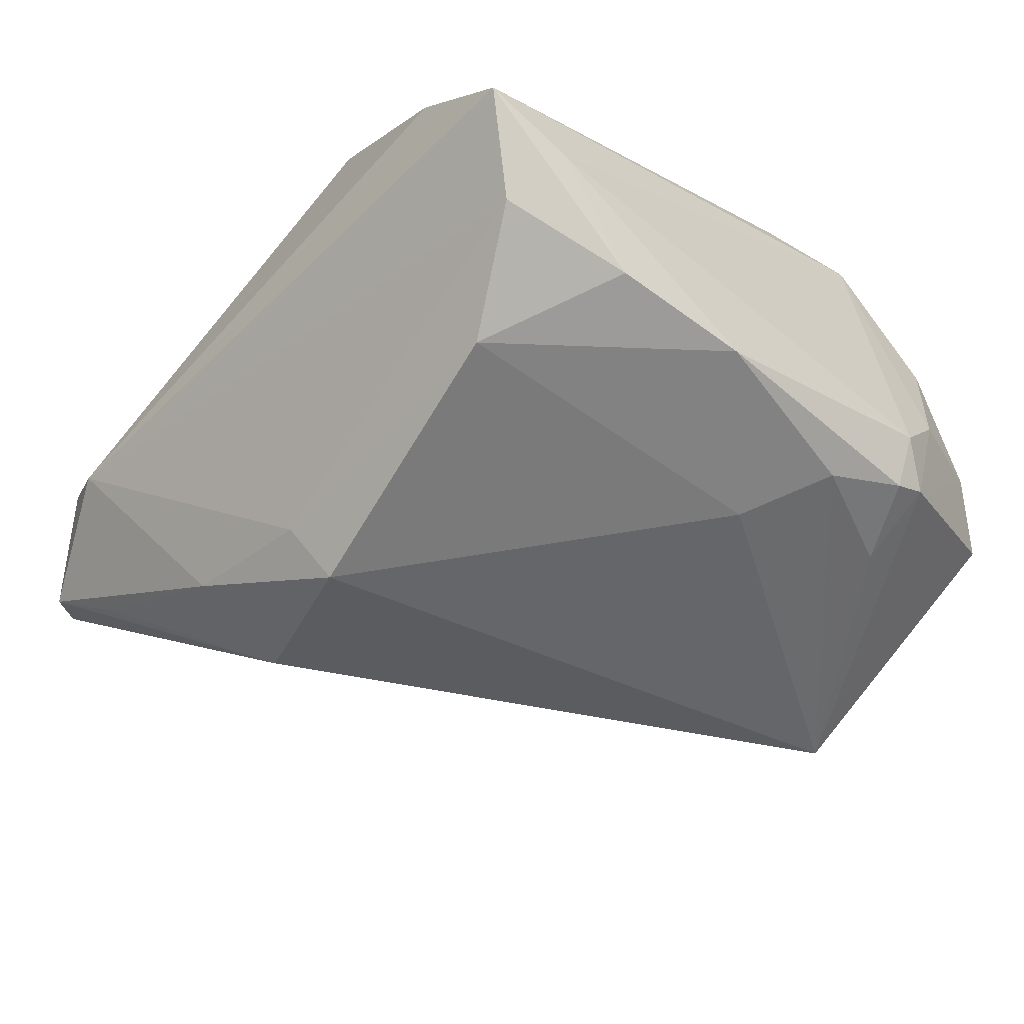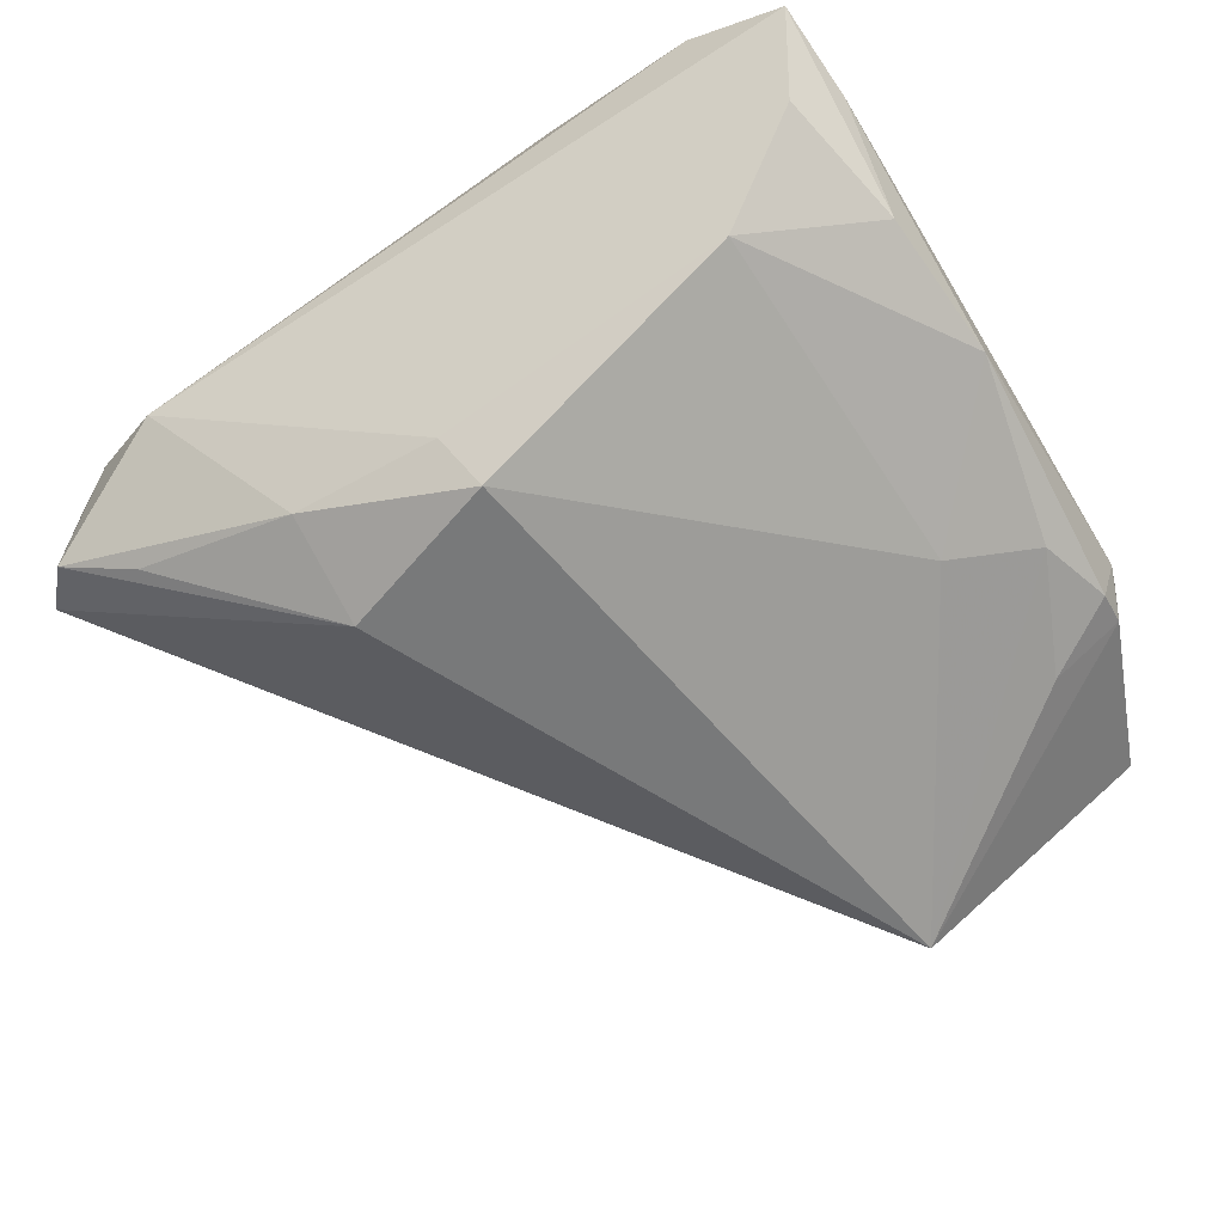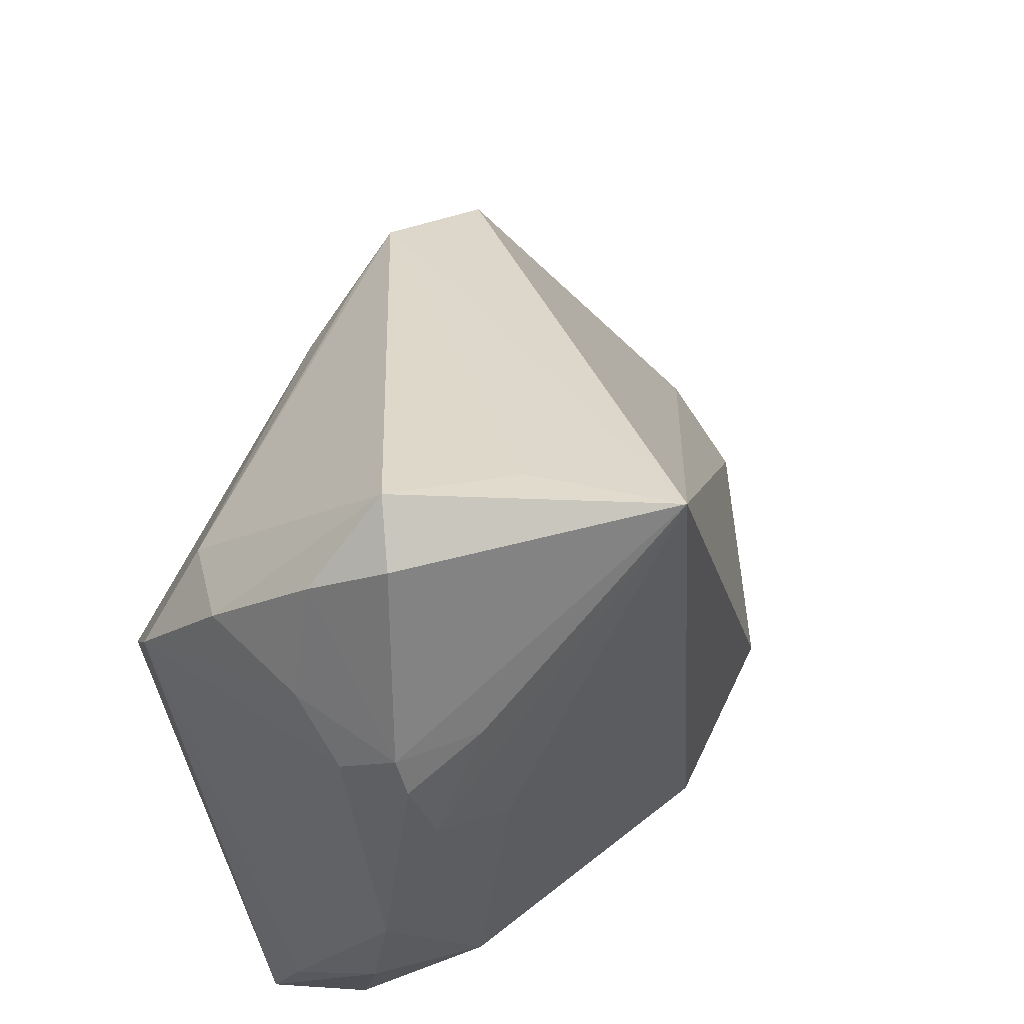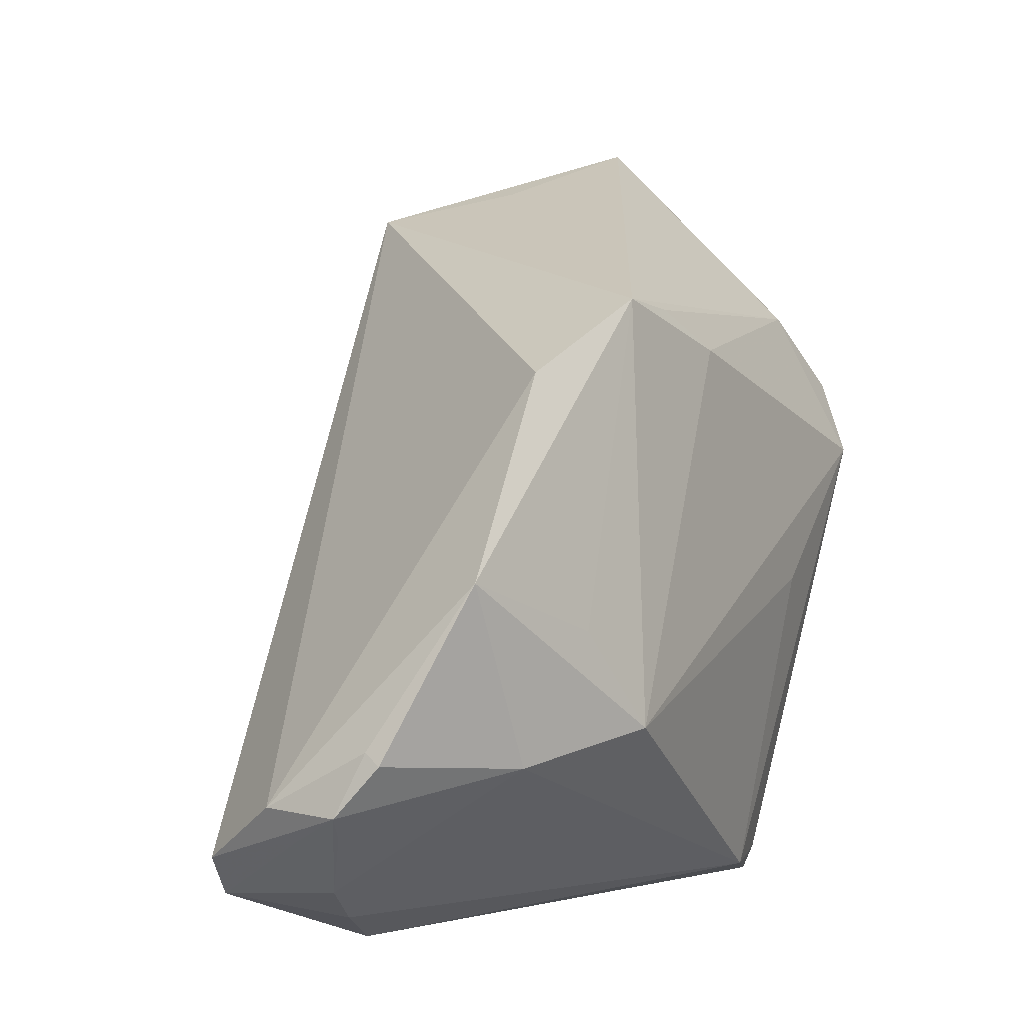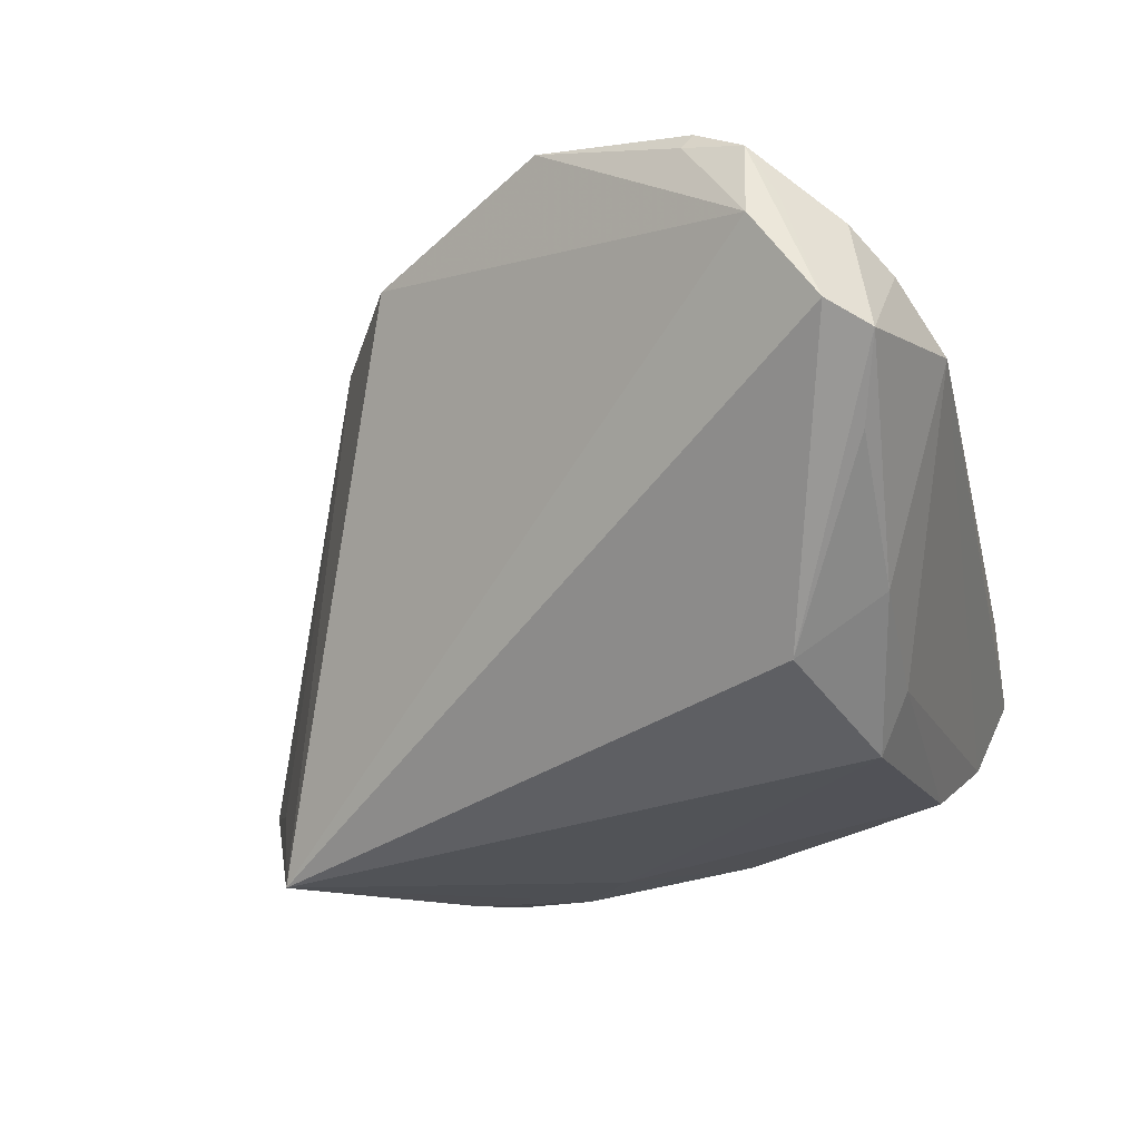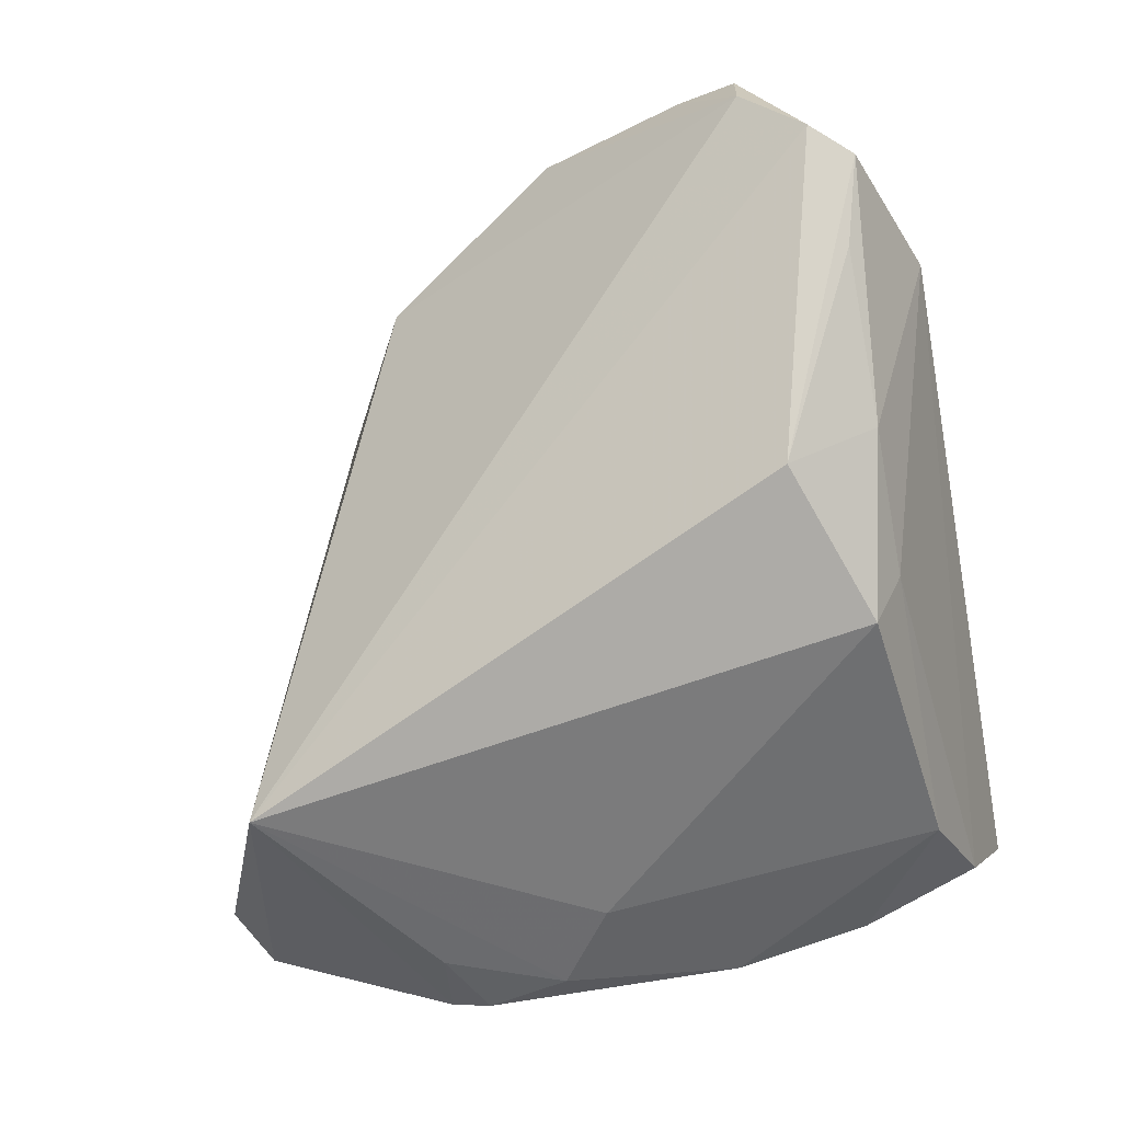
<metadata>
{"format":"obj","ext":"obj","renderer":"f3d","projection":"perspective","resolution":1024,"background":"white","views":[{"elev":-35.3,"azim":48.1,"up":"+Z"},{"elev":-57.7,"azim":31.8,"up":"+Z"},{"elev":53.4,"azim":117.6,"up":"+Y"},{"elev":0.7,"azim":-59.7,"up":"+Y"},{"elev":-40.8,"azim":-76.6,"up":"+Z"},{"elev":-76.4,"azim":-79.1,"up":"+Z"}]}
</metadata>
<code>
v -0.02158 -0.03118 -0.0232
v -0.04518 -0.03699 -0.0001212
v -0.05076 -0.03459 -0.01285
v 0.03781 0.02418 0.02089
v -0.0589 -0.02332 -0.001319
v 0.04328 -0.03057 0.002532
v 0.008308 0.04625 -0.03006
v 0.03367 0.01535 0.02573
v 0.04397 -0.004921 -0.01185
v -0.0284 -0.01609 0.02796
v -0.05317 0.000613 0.02099
v -0.04353 -0.01946 0.02118
v -0.05708 -0.02638 0.006646
v 0.03346 0.05139 -0.008806
v -0.02248 0.03183 0.02321
v 0.03626 0.04689 -0.0008104
v 0.03957 0.01583 -0.01676
v 0.02917 0.03267 0.01824
v 0.02155 -0.03636 0.01806
v -0.05735 -0.02681 0.001713
v -0.04134 -0.03181 -0.01761
v -0.00431 -0.03088 -0.0236
v -0.03837 0.02291 0.01969
v 0.02789 0.05568 -0.005206
v 0.04274 -0.02122 -0.008834
v 0.04147 0.03031 -0.01323
v 0.01649 -0.001173 0.02586
v -0.0585 -0.01685 0.01099
v 0.04312 0.02733 -0.007323
v -0.01413 0.03105 0.02318
v 0.03827 0.03723 0.0102
v -0.001306 -0.02698 -0.03006
v 0.04119 0.0344 -0.00132
v -0.0357 -0.04099 -0.004015
v -0.03637 -0.005092 0.02511
v 0.03347 0.02942 -0.01927
v -0.05859 -0.01826 0.01269
v 0.04185 0.02564 -0.01476
v -0.0549 -0.02994 -0.01158
v 0.03035 0.00921 -0.02075
v 0.01142 -0.03705 0.021
v -0.005922 0.02669 0.02507
v 0.03945 -0.03597 -0.004702
v -0.02087 -0.02019 -0.03006
v 0.0152 0.04979 -0.01444
v 0.04232 -0.04053 0.007196
v -0.05156 -0.0331 0.002253
v -0.05986 -0.02382 0.007894
v 0.03102 -0.04099 0.01236
v 0.02926 -0.03128 -0.01606
f 44 7 32
f 24 7 45
f 11 23 5
f 23 7 5
f 46 8 19
f 1 34 3
f 22 34 1
f 32 22 1
f 1 44 32
f 37 12 11
f 37 48 12
f 11 12 10
f 14 7 24
f 50 22 32
f 32 7 40
f 40 50 32
f 9 50 40
f 39 5 7
f 39 44 3
f 7 44 39
f 48 5 39
f 49 34 46
f 46 19 49
f 3 44 21
f 21 1 3
f 44 1 21
f 28 5 48
f 48 37 28
f 11 5 28
f 28 37 11
f 12 48 13
f 13 47 12
f 48 47 13
f 3 34 2
f 2 47 3
f 15 23 11
f 24 45 15
f 15 18 24
f 30 18 15
f 15 7 23
f 15 45 7
f 41 19 8
f 41 10 12
f 12 47 41
f 47 2 41
f 41 2 34
f 34 49 41
f 41 49 19
f 24 18 31
f 25 50 9
f 22 50 43
f 46 34 43
f 43 34 22
f 43 25 46
f 50 25 43
f 9 29 6
f 46 25 6
f 6 25 9
f 33 29 26
f 7 14 26
f 20 39 3
f 48 39 20
f 3 47 20
f 20 47 48
f 11 10 35
f 35 15 11
f 10 15 35
f 42 10 8
f 42 15 10
f 30 15 42
f 8 18 42
f 42 18 30
f 8 10 27
f 27 41 8
f 10 41 27
f 16 31 33
f 33 26 16
f 16 26 14
f 16 14 24
f 24 31 16
f 4 18 8
f 4 31 18
f 4 8 46
f 46 6 4
f 4 6 29
f 4 29 33
f 33 31 4
f 7 26 36
f 17 40 7
f 7 36 17
f 9 40 17
f 38 36 26
f 38 17 36
f 9 17 38
f 38 29 9
f 38 26 29

</code>
